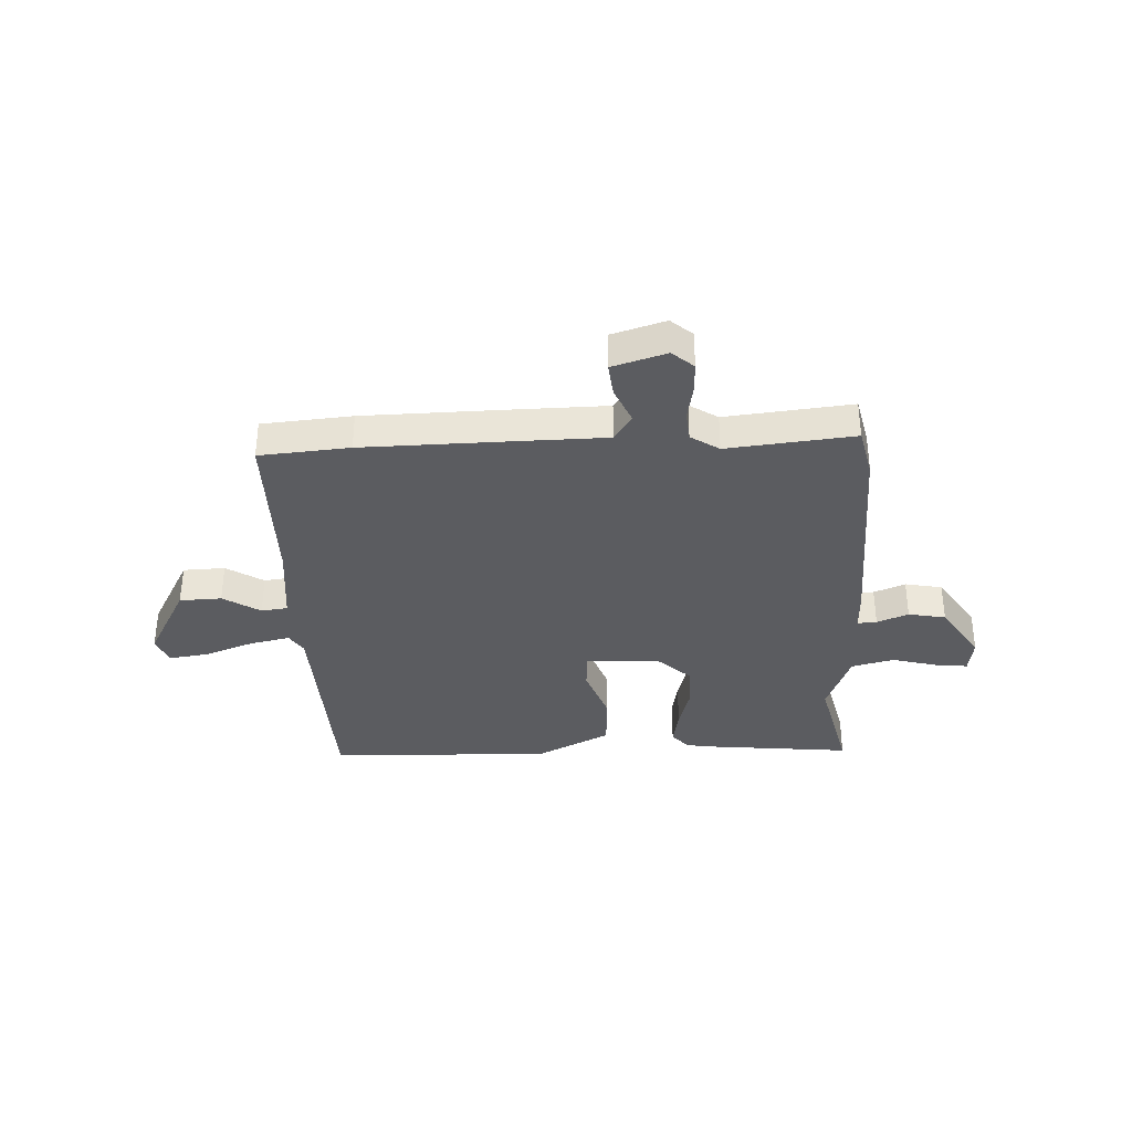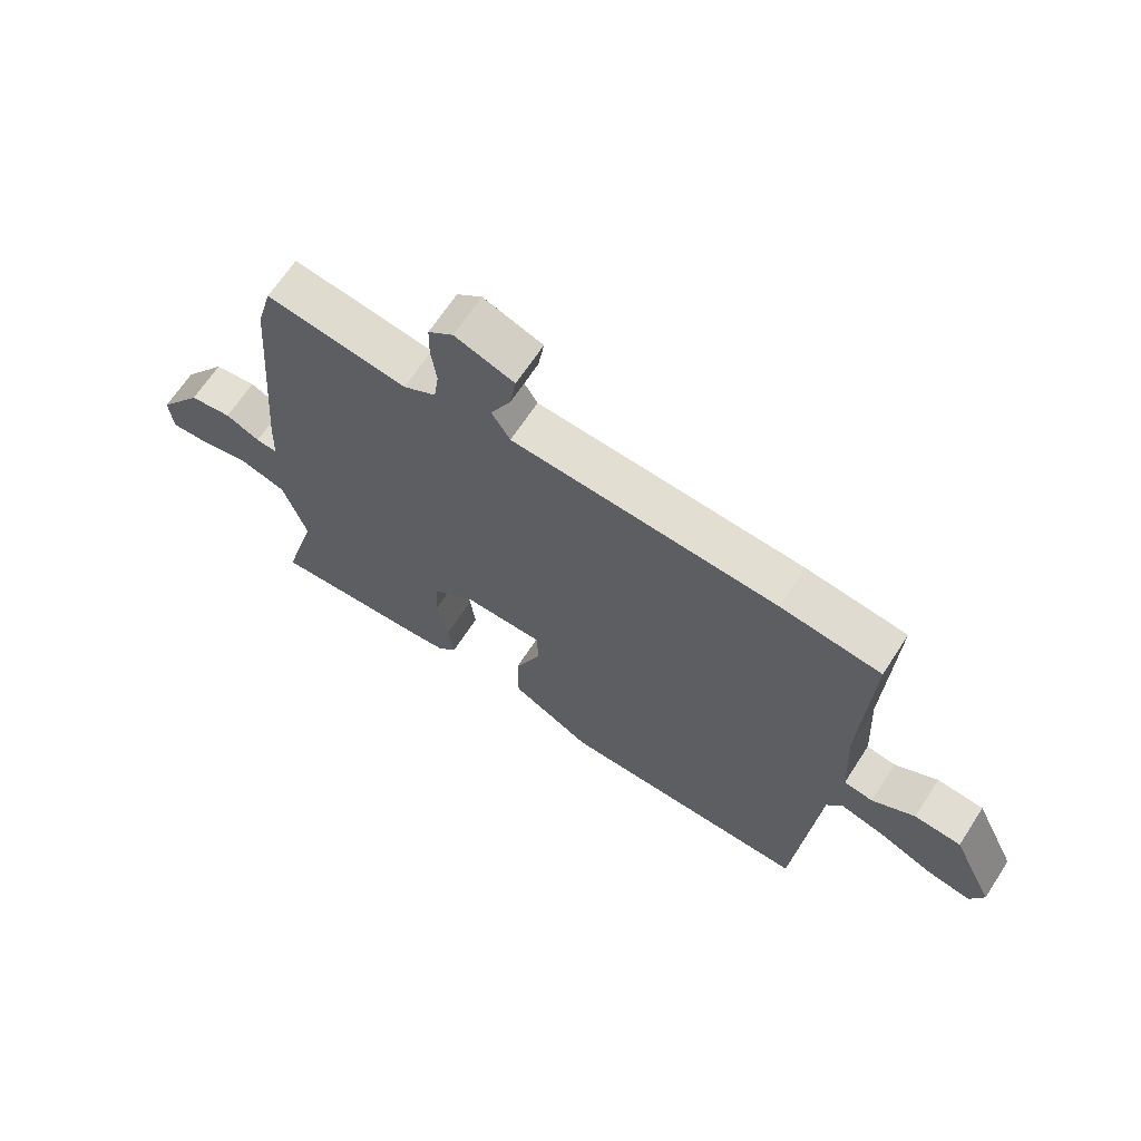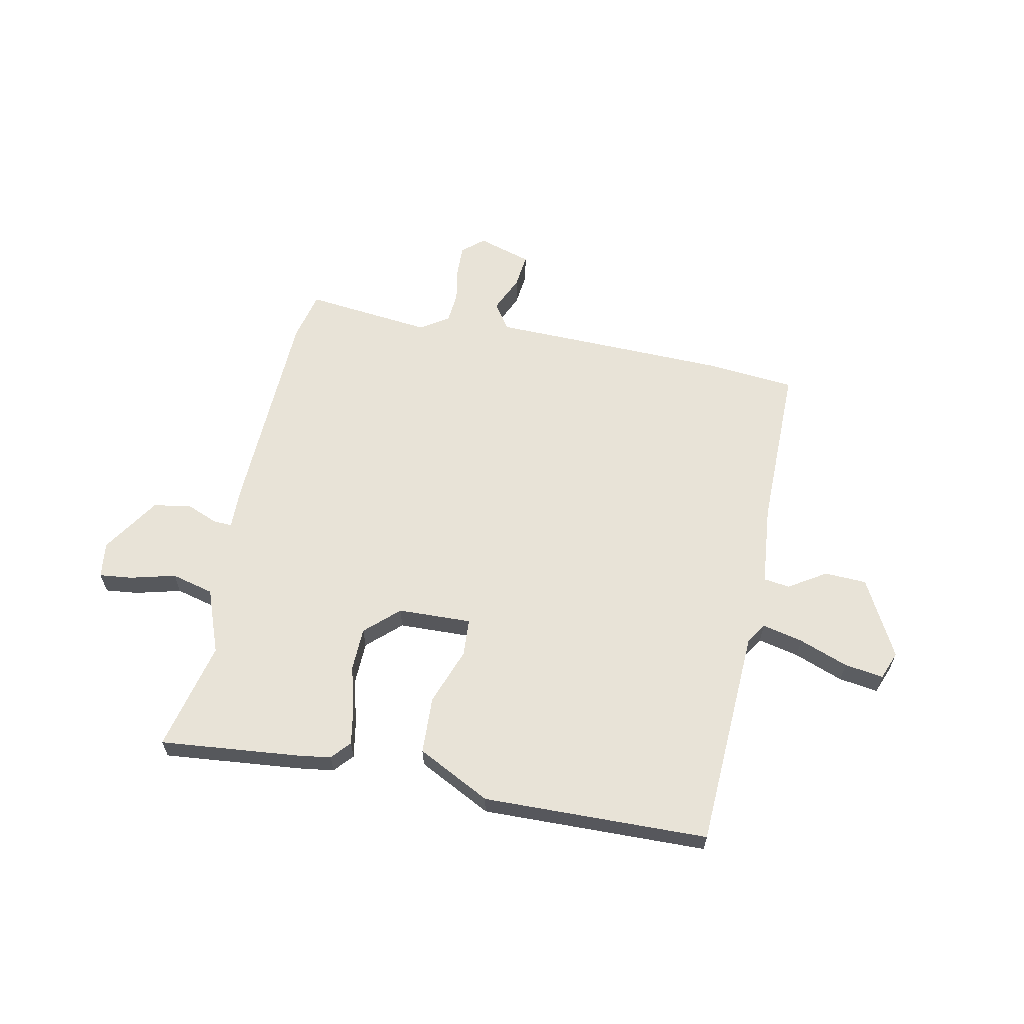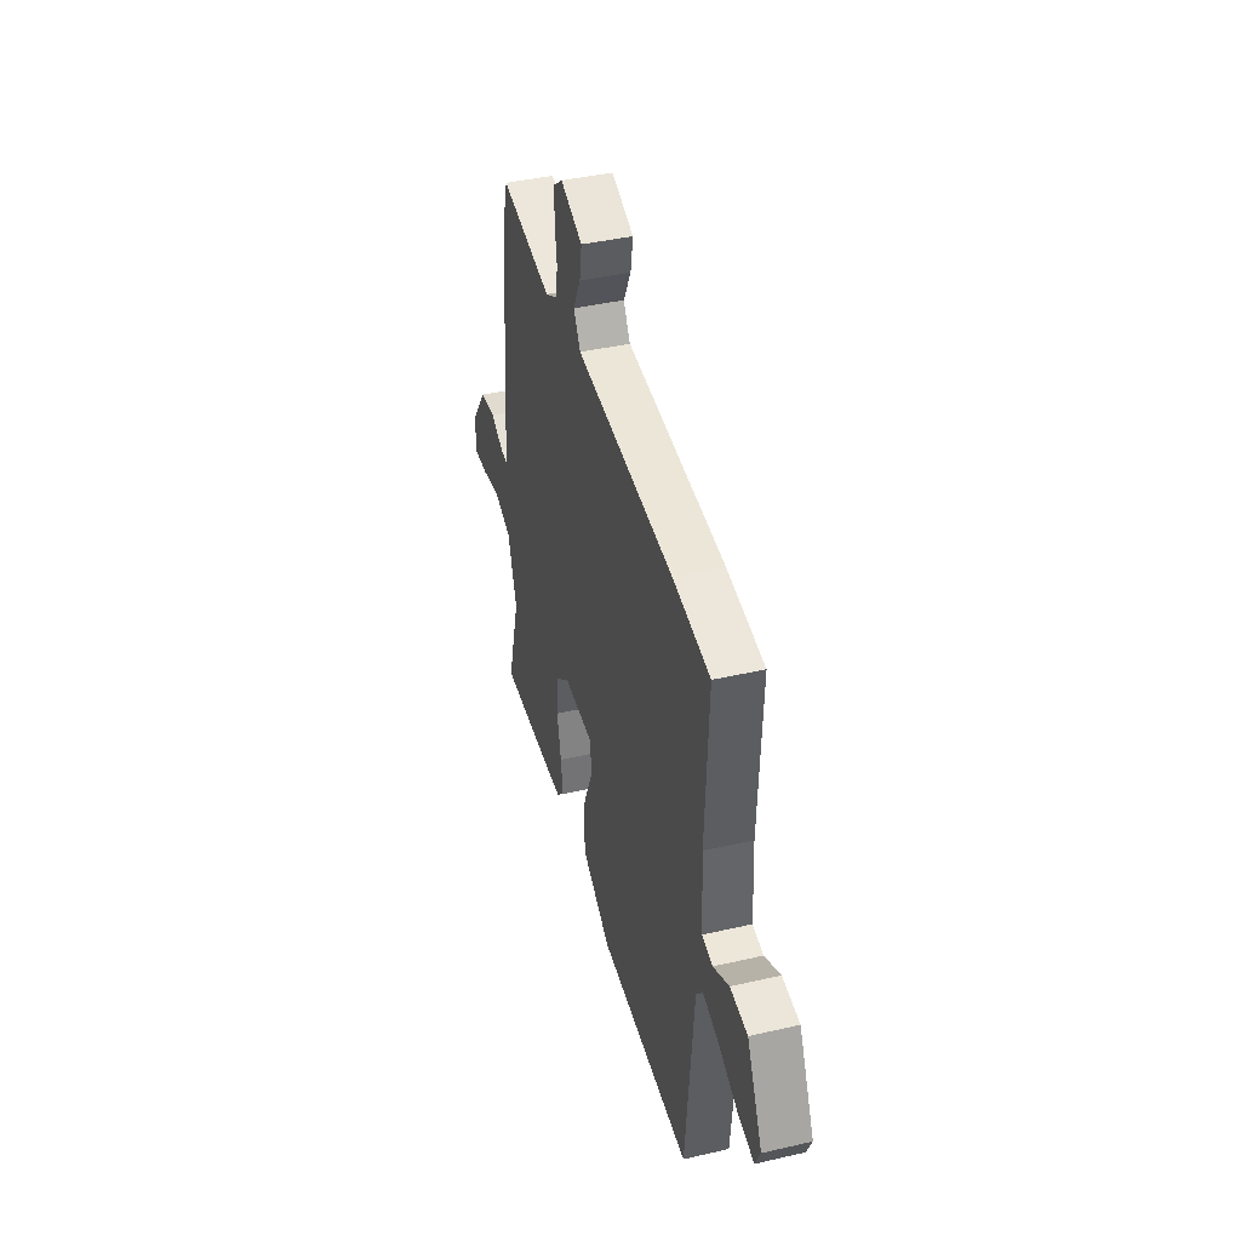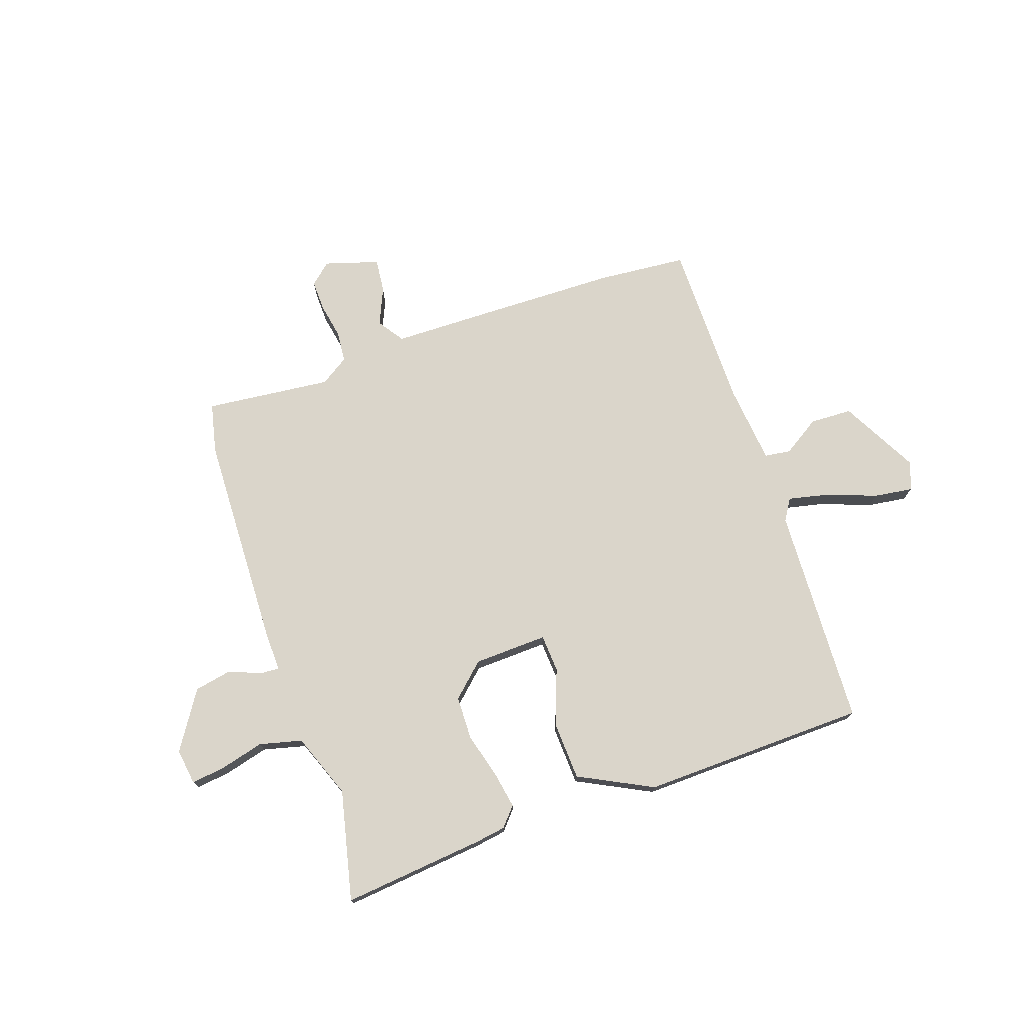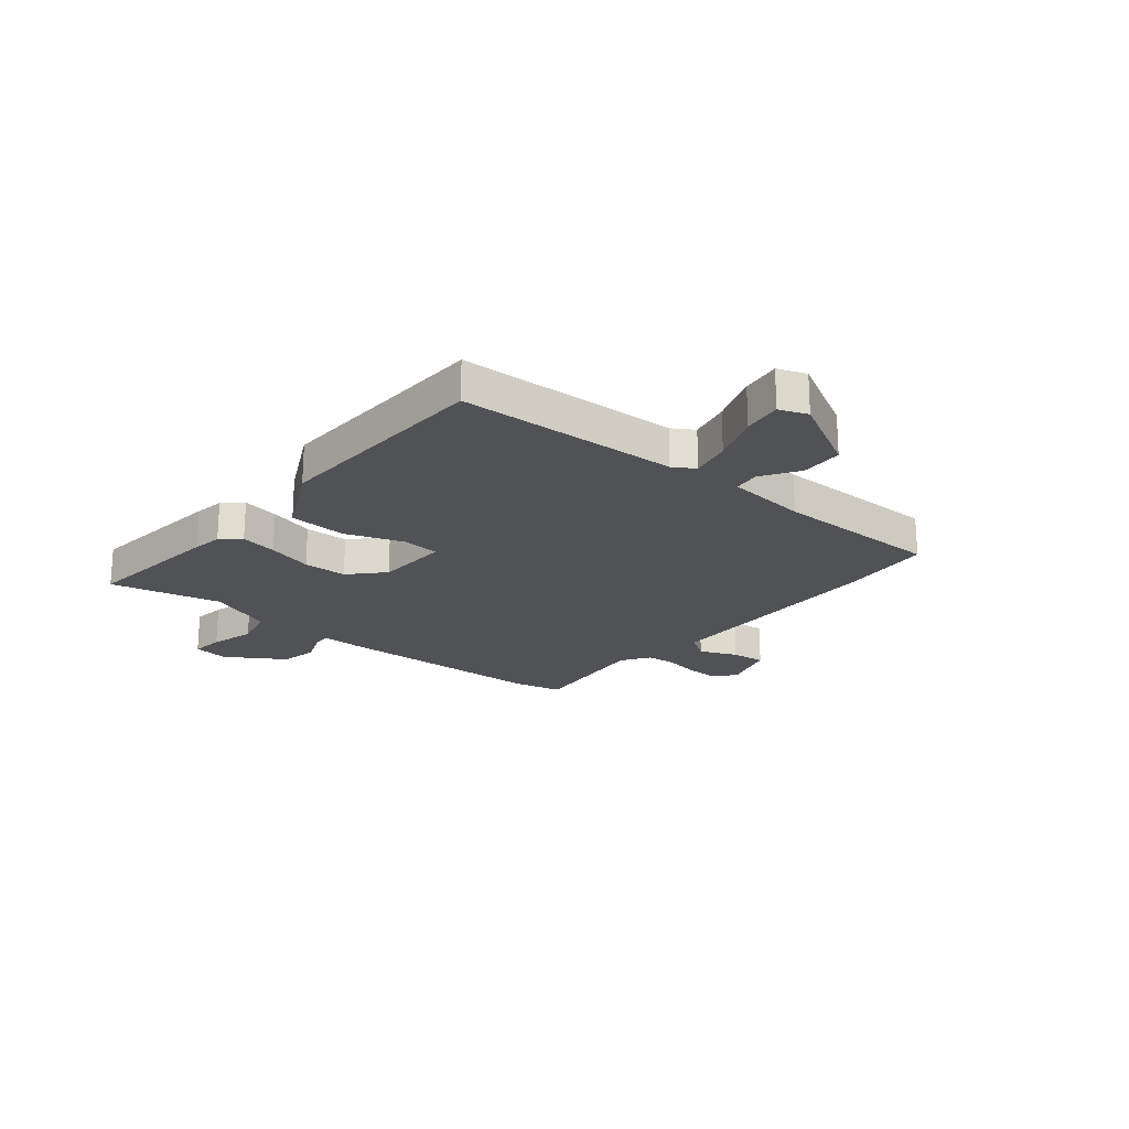
<metadata>
{"format":"obj","ext":"obj","renderer":"f3d","projection":"perspective","resolution":1024,"background":"white","views":[{"elev":-35.2,"azim":-0.3,"up":"+Y"},{"elev":66.3,"azim":-147.0,"up":"+Z"},{"elev":61.7,"azim":-171.1,"up":"+Y"},{"elev":41.9,"azim":-105.5,"up":"+Z"},{"elev":74.3,"azim":158.2,"up":"+Y"},{"elev":-21.1,"azim":-132.5,"up":"+Y"}]}
</metadata>
<code>
v 0.485 0.07 0.553
v 0.511 0.07 0.46
v 0.544 0.07 0.054
v 0.546 0.07 -0.021
v 0.582 0.07 -0.017
v 0.64 0.07 0.01
v 0.711 0.07 0
v 0.786 0.07 -0.105
v 0.78 0.07 -0.173
v 0.718 0.07 -0.169
v 0.632 0.07 -0.151
v 0.553 0.07 -0.175
v 0.513 0.07 -0.299
v 0.571 0.07 -0.504
v 0.301 0.07 -0.49
v 0.244 0.07 -0.484
v 0.211 0.07 -0.45
v 0.22 0.07 -0.38
v 0.239 0.07 -0.294
v 0.233 0.07 -0.212
v 0.168 0.07 -0.157
v 0.029 0.07 -0.159
v 0.028 0.07 -0.23
v 0.072 0.07 -0.336
v 0.072 0.07 -0.444
v -0.063 0.07 -0.521
v -0.487 0.07 -0.531
v -0.525 0.07 -0.117
v -0.552 0.07 -0.078
v -0.628 0.07 -0.099
v -0.719 0.07 -0.138
v -0.792 0.07 -0.152
v -0.815 0.07 -0.1
v -0.744 0.07 0.05
v -0.665 0.07 0.057
v -0.593 0.07 0.016
v -0.544 0.07 0.025
v -0.536 0.07 0.178
v -0.551 0.07 0.493
v -0.382 0.07 0.516
v -0.119 0.07 0.534
v 0.064 0.07 0.546
v 0.095 0.07 0.597
v 0.061 0.07 0.665
v 0.051 0.07 0.729
v 0.151 0.07 0.765
v 0.193 0.07 0.732
v 0.194 0.07 0.673
v 0.185 0.07 0.606
v 0.193 0.07 0.548
v 0.248 0.07 0.516
v 0.485 0 0.553
v 0.511 0 0.46
v 0.544 0 0.054
v 0.546 0 -0.021
v 0.582 0 -0.017
v 0.64 0 0.01
v 0.711 0 0
v 0.786 0 -0.105
v 0.78 0 -0.173
v 0.718 0 -0.169
v 0.632 0 -0.151
v 0.553 0 -0.175
v 0.513 0 -0.299
v 0.571 0 -0.504
v 0.301 0 -0.49
v 0.244 0 -0.484
v 0.211 0 -0.45
v 0.22 0 -0.38
v 0.239 0 -0.294
v 0.233 0 -0.212
v 0.168 0 -0.157
v 0.029 0 -0.159
v 0.028 0 -0.23
v 0.072 0 -0.336
v 0.072 0 -0.444
v -0.063 0 -0.521
v -0.487 0 -0.531
v -0.525 0 -0.117
v -0.552 0 -0.078
v -0.628 0 -0.099
v -0.719 0 -0.138
v -0.792 0 -0.152
v -0.815 0 -0.1
v -0.744 0 0.05
v -0.665 0 0.057
v -0.593 0 0.016
v -0.544 0 0.025
v -0.536 0 0.178
v -0.551 0 0.493
v -0.382 0 0.516
v -0.119 0 0.534
v 0.064 0 0.546
v 0.095 0 0.597
v 0.061 0 0.665
v 0.051 0 0.729
v 0.151 0 0.765
v 0.193 0 0.732
v 0.194 0 0.673
v 0.185 0 0.606
v 0.193 0 0.548
v 0.248 0 0.516
f 47 48 49
f 46 47 49
f 45 46 49
f 44 45 49
f 43 44 49
f 42 43 49 50
f 42 50 51
f 41 42 51
f 40 41 51
f 39 40 51
f 38 39 51
f 34 35 36
f 33 34 36
f 32 33 36
f 31 32 36
f 30 31 36
f 29 30 36 37
f 28 29 37
f 26 27 28
f 25 26 28
f 24 25 28
f 23 24 28
f 28 37 38
f 23 28 38
f 22 23 38
f 17 18 19
f 16 17 19
f 15 16 19
f 14 15 19
f 13 14 19
f 12 13 19 20
f 11 12 20 21
f 9 10 11
f 8 9 11
f 7 8 11
f 6 7 11
f 5 6 11
f 4 5 11 21
f 22 38 51
f 21 22 51
f 4 21 51
f 3 4 51
f 2 3 51
f 1 2 51
f 100 99 98
f 100 98 97
f 100 97 96
f 100 96 95
f 100 95 94
f 101 100 94 93
f 102 101 93
f 102 93 92
f 102 92 91
f 102 91 90
f 102 90 89
f 87 86 85
f 87 85 84
f 87 84 83
f 87 83 82
f 87 82 81
f 88 87 81 80
f 88 80 79
f 79 78 77
f 79 77 76
f 79 76 75
f 79 75 74
f 89 88 79
f 89 79 74
f 89 74 73
f 70 69 68
f 70 68 67
f 70 67 66
f 70 66 65
f 70 65 64
f 71 70 64 63
f 72 71 63 62
f 62 61 60
f 62 60 59
f 62 59 58
f 62 58 57
f 62 57 56
f 72 62 56 55
f 102 89 73
f 102 73 72
f 102 72 55
f 102 55 54
f 102 54 53
f 102 53 52
f 1 52 53 2
f 2 53 54 3
f 3 54 55 4
f 4 55 56 5
f 5 56 57 6
f 6 57 58 7
f 7 58 59 8
f 8 59 60 9
f 9 60 61 10
f 10 61 62 11
f 11 62 63 12
f 12 63 64 13
f 13 64 65 14
f 14 65 66 15
f 15 66 67 16
f 16 67 68 17
f 17 68 69 18
f 18 69 70 19
f 19 70 71 20
f 20 71 72 21
f 21 72 73 22
f 22 73 74 23
f 23 74 75 24
f 24 75 76 25
f 25 76 77 26
f 26 77 78 27
f 27 78 79 28
f 28 79 80 29
f 29 80 81 30
f 30 81 82 31
f 31 82 83 32
f 32 83 84 33
f 33 84 85 34
f 34 85 86 35
f 35 86 87 36
f 36 87 88 37
f 37 88 89 38
f 38 89 90 39
f 39 90 91 40
f 40 91 92 41
f 41 92 93 42
f 42 93 94 43
f 43 94 95 44
f 44 95 96 45
f 45 96 97 46
f 46 97 98 47
f 47 98 99 48
f 48 99 100 49
f 49 100 101 50
f 50 101 102 51
f 51 102 52 1

</code>
